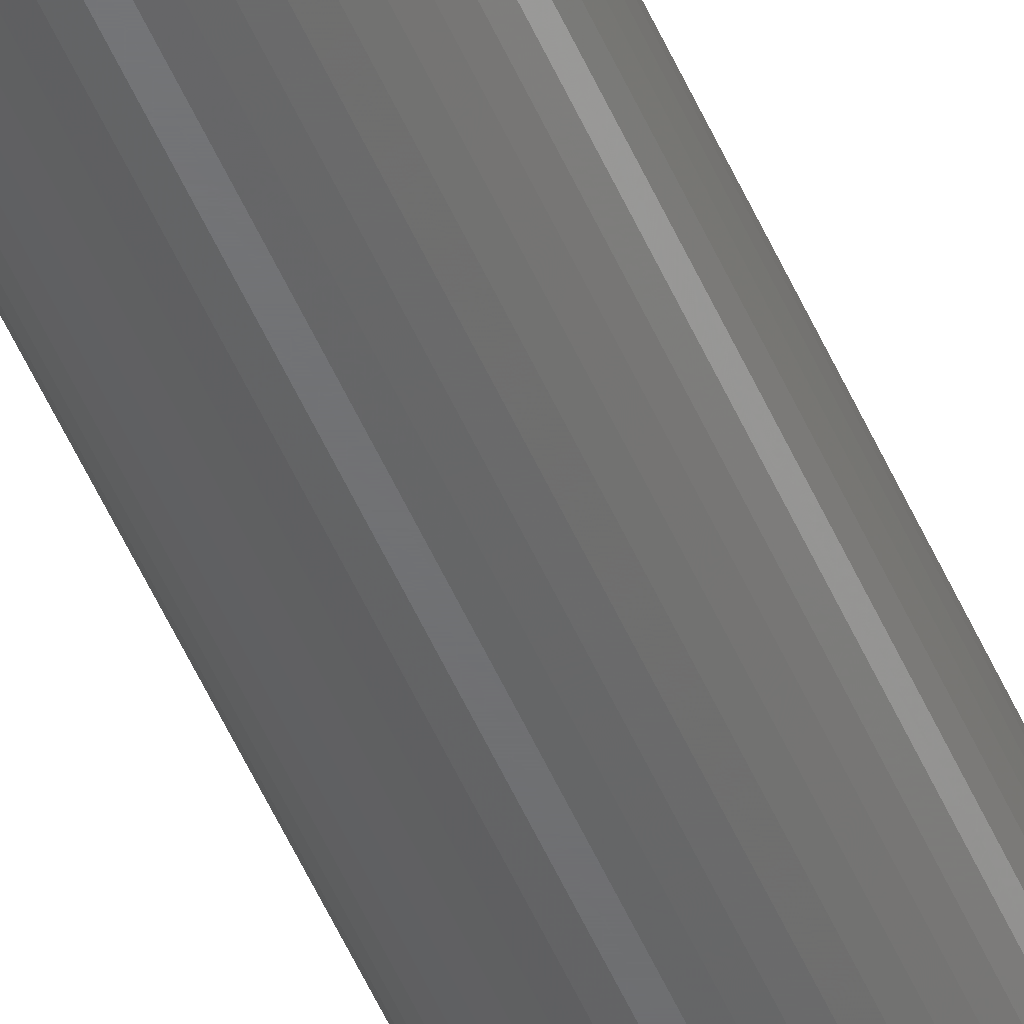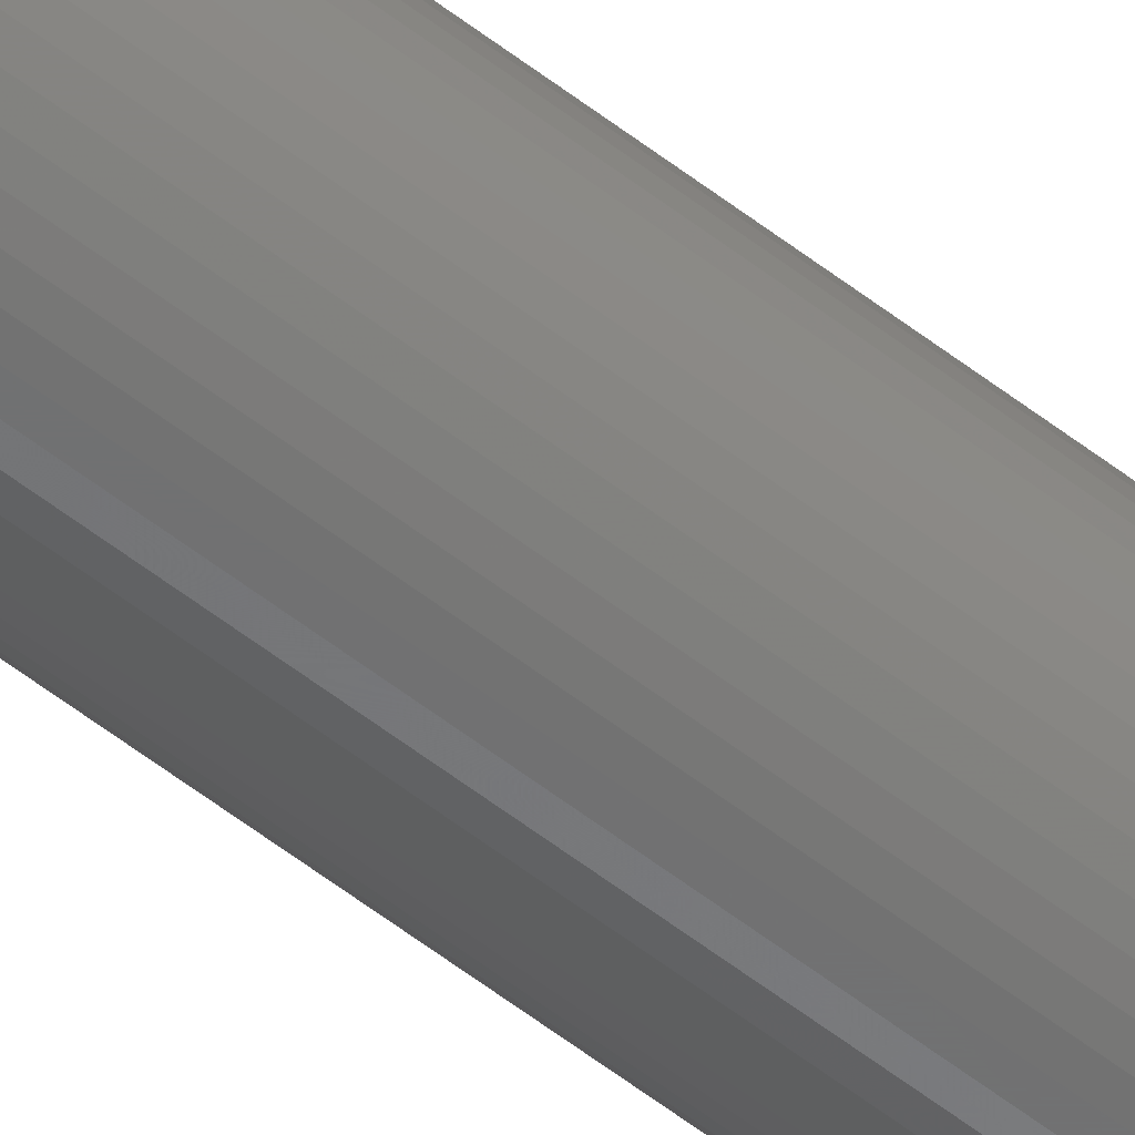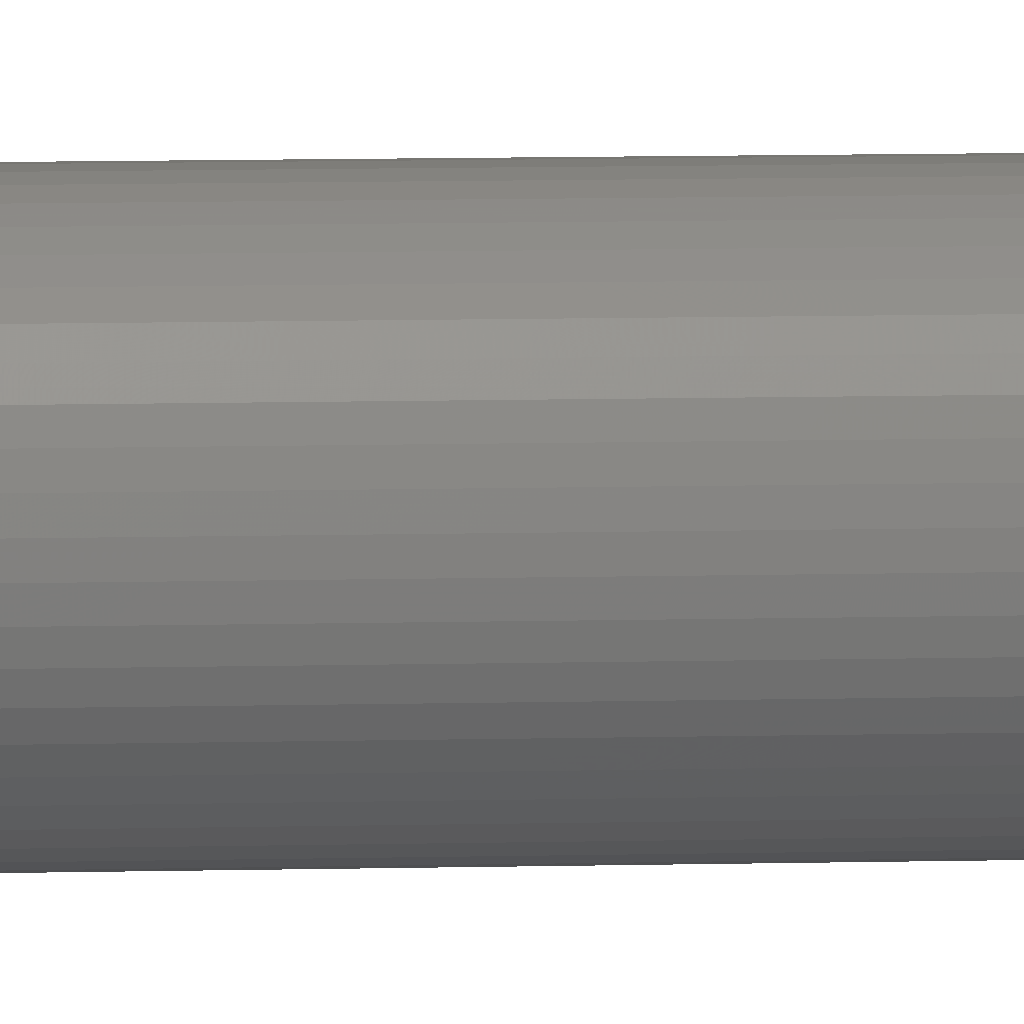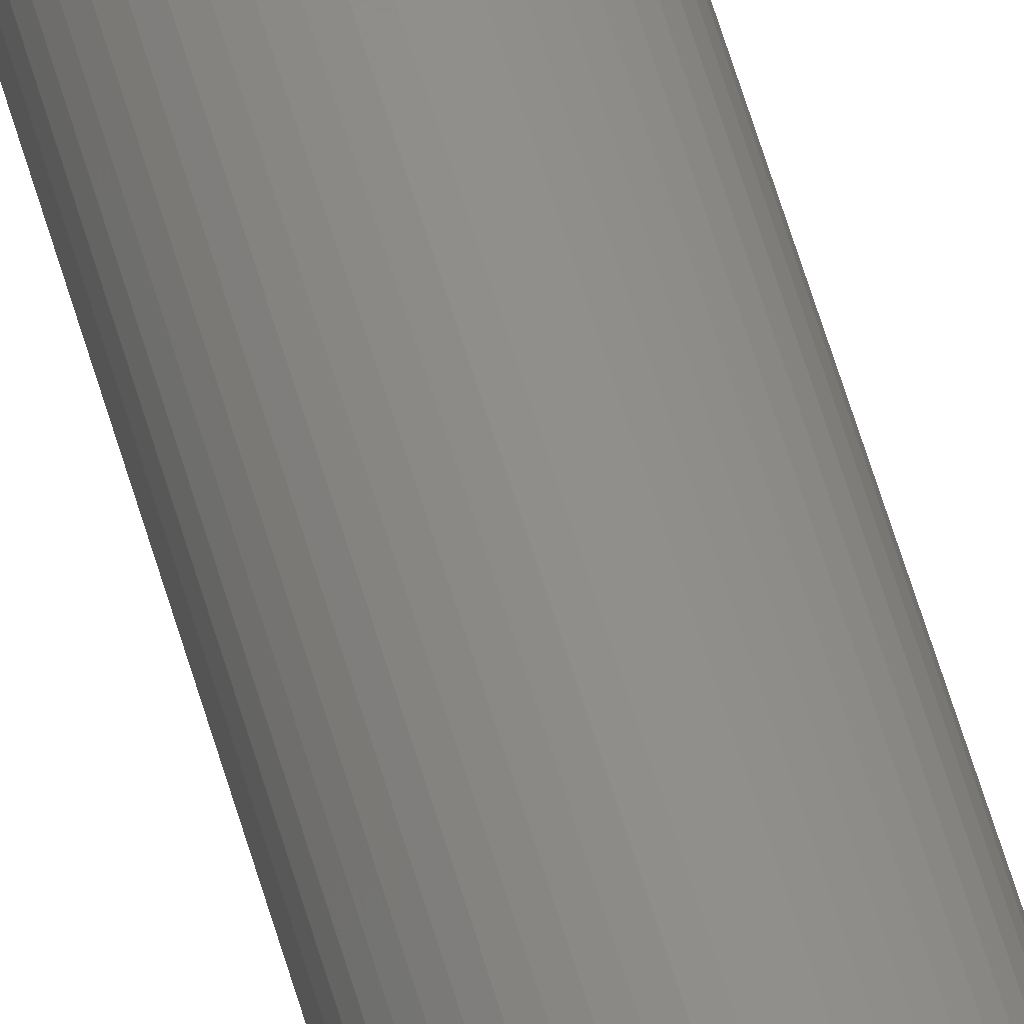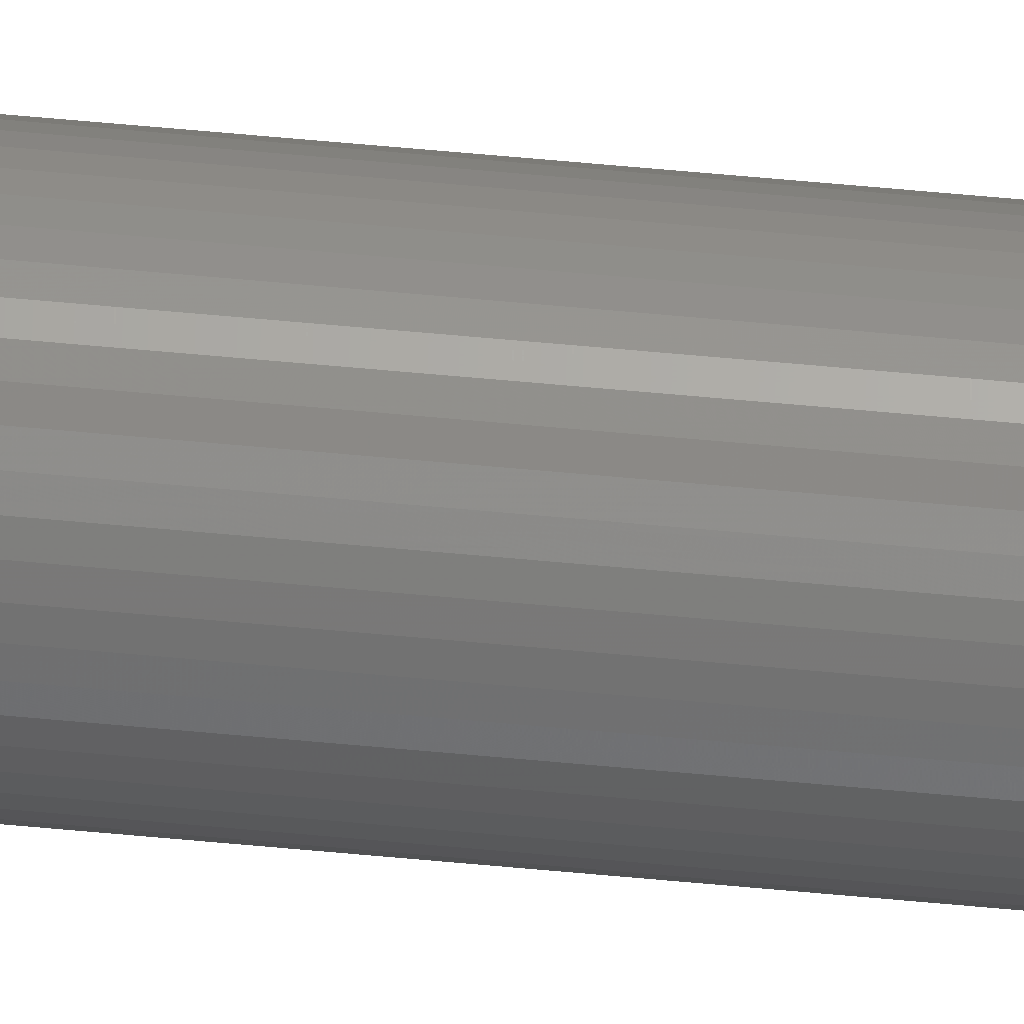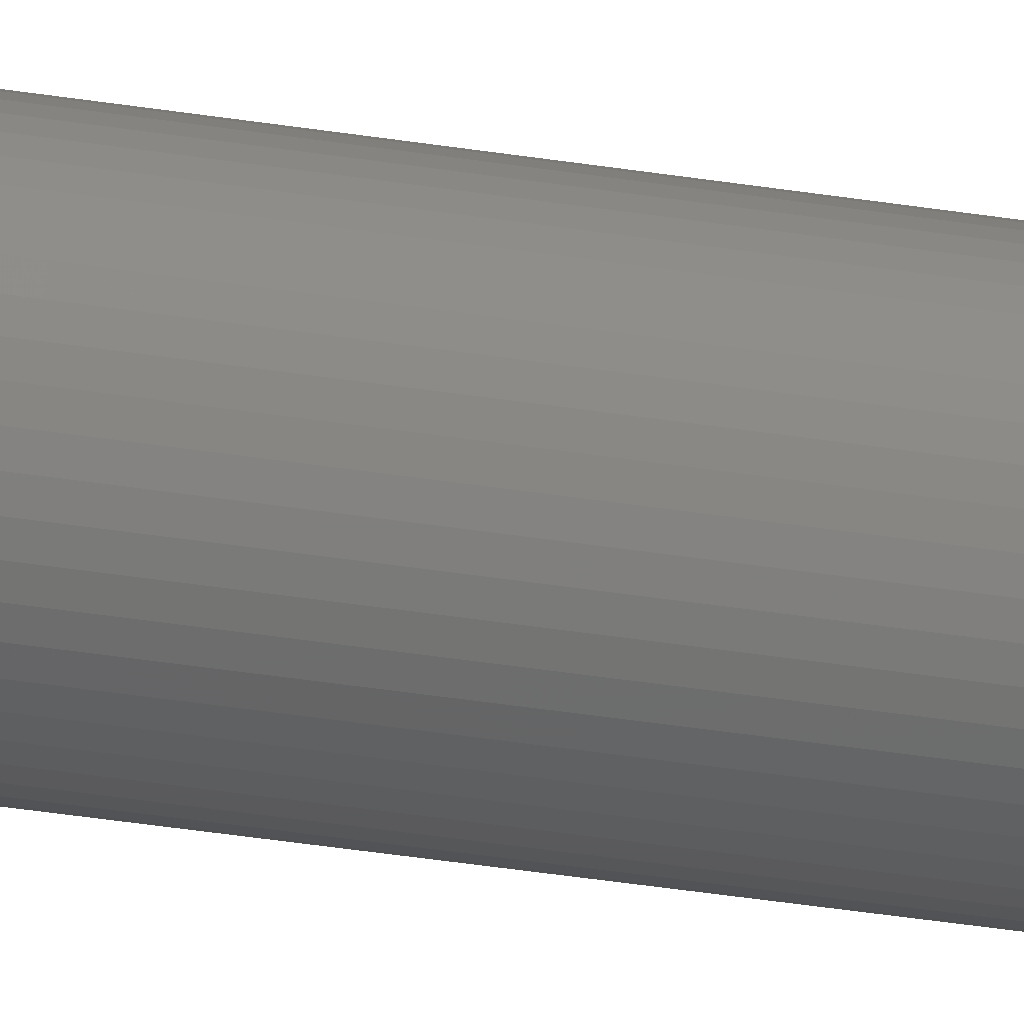
<metadata>
{"format":"stl","ext":"stl","renderer":"f3d","projection":"perspective","resolution":1024,"background":"white","views":[{"elev":-49.0,"azim":-157.9,"up":"+Y"},{"elev":-58.1,"azim":51.3,"up":"+Y"},{"elev":3.3,"azim":-100.6,"up":"+Y"},{"elev":49.3,"azim":165.8,"up":"+Y"},{"elev":64.9,"azim":95.3,"up":"+Y"},{"elev":-24.2,"azim":73.0,"up":"+Y"}]}
</metadata>
<code>
# stl→obj: 100 verts, 196 faces
v 1.85 0 45
v 1.835 0.2319 -45
v 1.835 0.2319 45
v 1.85 0 -45
v 1.792 0.4601 -45
v 1.792 0.4601 45
v -1.85 0 -45
v -1.835 0.2319 45
v -1.835 0.2319 -45
v -1.85 0 45
v 0.1162 1.846 -45
v -0.1162 1.846 45
v 0.1162 1.846 45
v -0.1162 1.846 -45
v 1.835 -0.2319 -45
v 1.792 -0.4601 -45
v 1.72 -0.681 -45
v 1.72 0.681 -45
v 1.621 -0.8912 -45
v 1.621 0.8912 -45
v 1.497 -1.087 -45
v 1.497 1.087 -45
v 1.349 -1.266 -45
v 1.349 1.266 -45
v 1.179 -1.425 -45
v 1.179 1.425 -45
v 0.9913 -1.562 -45
v 0.9913 1.562 -45
v 0.7877 -1.674 -45
v 0.7877 1.674 -45
v 0.5717 -1.759 -45
v 0.5717 1.759 -45
v 0.3467 -1.817 -45
v 0.3467 1.817 -45
v 0.1162 -1.846 -45
v -0.1162 -1.846 -45
v -0.3467 -1.817 -45
v -0.3467 1.817 -45
v -0.5717 -1.759 -45
v -0.5717 1.759 -45
v -0.7877 -1.674 -45
v -0.7877 1.674 -45
v -0.9913 -1.562 -45
v -0.9913 1.562 -45
v -1.179 -1.425 -45
v -1.179 1.425 -45
v -1.349 -1.266 -45
v -1.349 1.266 -45
v -1.497 -1.087 -45
v -1.497 1.087 -45
v -1.621 -0.8912 -45
v -1.621 0.8912 -45
v -1.72 -0.681 -45
v -1.72 0.681 -45
v -1.792 -0.4601 -45
v -1.792 0.4601 -45
v -1.835 -0.2319 -45
v 1.179 1.425 45
v 1.349 1.266 45
v -1.349 1.266 45
v -1.179 1.425 45
v 1.835 -0.2319 45
v 1.792 -0.4601 45
v 1.72 0.681 45
v 1.72 -0.681 45
v 1.621 0.8912 45
v 1.621 -0.8912 45
v 1.497 1.087 45
v 1.497 -1.087 45
v 1.349 -1.266 45
v 1.179 -1.425 45
v 0.9913 1.562 45
v 0.9913 -1.562 45
v 0.7877 1.674 45
v 0.7877 -1.674 45
v 0.5717 1.759 45
v 0.5717 -1.759 45
v 0.3467 1.817 45
v 0.3467 -1.817 45
v 0.1162 -1.846 45
v -0.1162 -1.846 45
v -0.3467 1.817 45
v -0.3467 -1.817 45
v -0.5717 1.759 45
v -0.5717 -1.759 45
v -0.7877 1.674 45
v -0.7877 -1.674 45
v -0.9913 1.562 45
v -0.9913 -1.562 45
v -1.179 -1.425 45
v -1.349 -1.266 45
v -1.497 1.087 45
v -1.497 -1.087 45
v -1.621 0.8912 45
v -1.621 -0.8912 45
v -1.72 0.681 45
v -1.72 -0.681 45
v -1.792 0.4601 45
v -1.792 -0.4601 45
v -1.835 -0.2319 45
f 1 2 3
f 2 1 4
f 3 5 6
f 5 3 2
f 7 8 9
f 8 7 10
f 11 12 13
f 12 11 14
f 15 2 4
f 16 2 15
f 16 5 2
f 17 5 16
f 17 18 5
f 19 18 17
f 19 20 18
f 21 20 19
f 21 22 20
f 23 22 21
f 23 24 22
f 25 24 23
f 25 26 24
f 27 26 25
f 27 28 26
f 29 28 27
f 29 30 28
f 31 30 29
f 31 32 30
f 33 32 31
f 33 34 32
f 35 34 33
f 35 11 34
f 36 11 35
f 36 14 11
f 37 14 36
f 37 38 14
f 39 38 37
f 39 40 38
f 41 40 39
f 41 42 40
f 43 42 41
f 43 44 42
f 45 44 43
f 45 46 44
f 47 46 45
f 47 48 46
f 49 48 47
f 49 50 48
f 51 50 49
f 51 52 50
f 53 52 51
f 53 54 52
f 55 54 53
f 55 56 54
f 57 56 55
f 57 9 56
f 9 57 7
f 24 58 59
f 58 24 26
f 46 60 61
f 60 46 48
f 3 62 1
f 6 62 3
f 6 63 62
f 64 63 6
f 64 65 63
f 66 65 64
f 66 67 65
f 68 67 66
f 68 69 67
f 59 69 68
f 59 70 69
f 58 70 59
f 58 71 70
f 72 71 58
f 72 73 71
f 74 73 72
f 74 75 73
f 76 75 74
f 76 77 75
f 78 77 76
f 78 79 77
f 13 79 78
f 13 80 79
f 12 80 13
f 12 81 80
f 82 81 12
f 82 83 81
f 84 83 82
f 84 85 83
f 86 85 84
f 86 87 85
f 88 87 86
f 88 89 87
f 61 89 88
f 61 90 89
f 60 90 61
f 60 91 90
f 92 91 60
f 92 93 91
f 94 93 92
f 94 95 93
f 96 95 94
f 96 97 95
f 98 97 96
f 98 99 97
f 8 99 98
f 8 100 99
f 100 8 10
f 40 86 84
f 86 40 42
f 64 20 66
f 20 64 18
f 32 78 76
f 78 32 34
f 28 74 72
f 74 28 30
f 54 94 52
f 94 54 96
f 14 82 12
f 82 14 38
f 65 16 63
f 16 65 17
f 66 22 68
f 22 66 20
f 30 76 74
f 76 30 32
f 26 72 58
f 72 26 28
f 50 60 48
f 60 50 92
f 56 96 54
f 96 56 98
f 42 88 86
f 88 42 44
f 62 4 1
f 4 62 15
f 69 19 67
f 19 69 21
f 47 90 91
f 90 47 45
f 51 97 53
f 97 51 95
f 49 95 51
f 95 49 93
f 57 10 7
f 10 57 100
f 36 80 81
f 80 36 35
f 29 73 75
f 73 29 27
f 6 18 64
f 18 6 5
f 68 24 59
f 24 68 22
f 34 13 78
f 13 34 11
f 52 92 50
f 92 52 94
f 9 98 56
f 98 9 8
f 44 61 88
f 61 44 46
f 38 84 82
f 84 38 40
f 70 21 69
f 21 70 23
f 67 17 65
f 17 67 19
f 63 15 62
f 15 63 16
f 41 85 87
f 85 41 39
f 47 93 49
f 93 47 91
f 53 99 55
f 99 53 97
f 25 70 71
f 70 25 23
f 31 75 77
f 75 31 29
f 33 77 79
f 77 33 31
f 35 79 80
f 79 35 33
f 37 81 83
f 81 37 36
f 39 83 85
f 83 39 37
f 55 100 57
f 100 55 99
f 27 71 73
f 71 27 25
f 43 87 89
f 87 43 41
f 45 89 90
f 89 45 43

</code>
